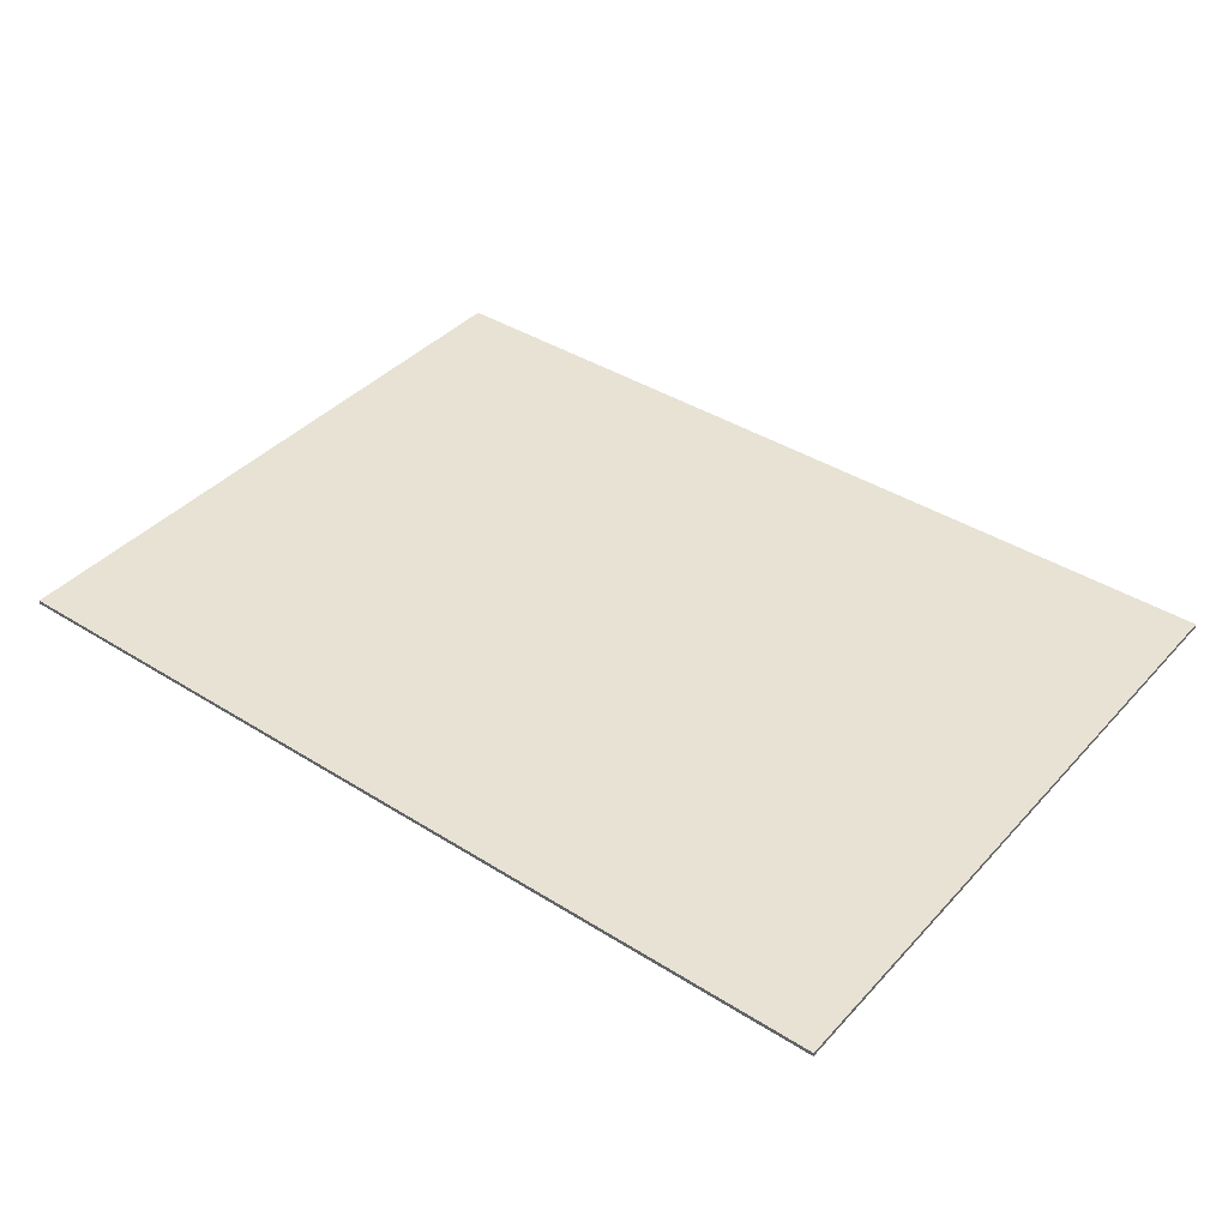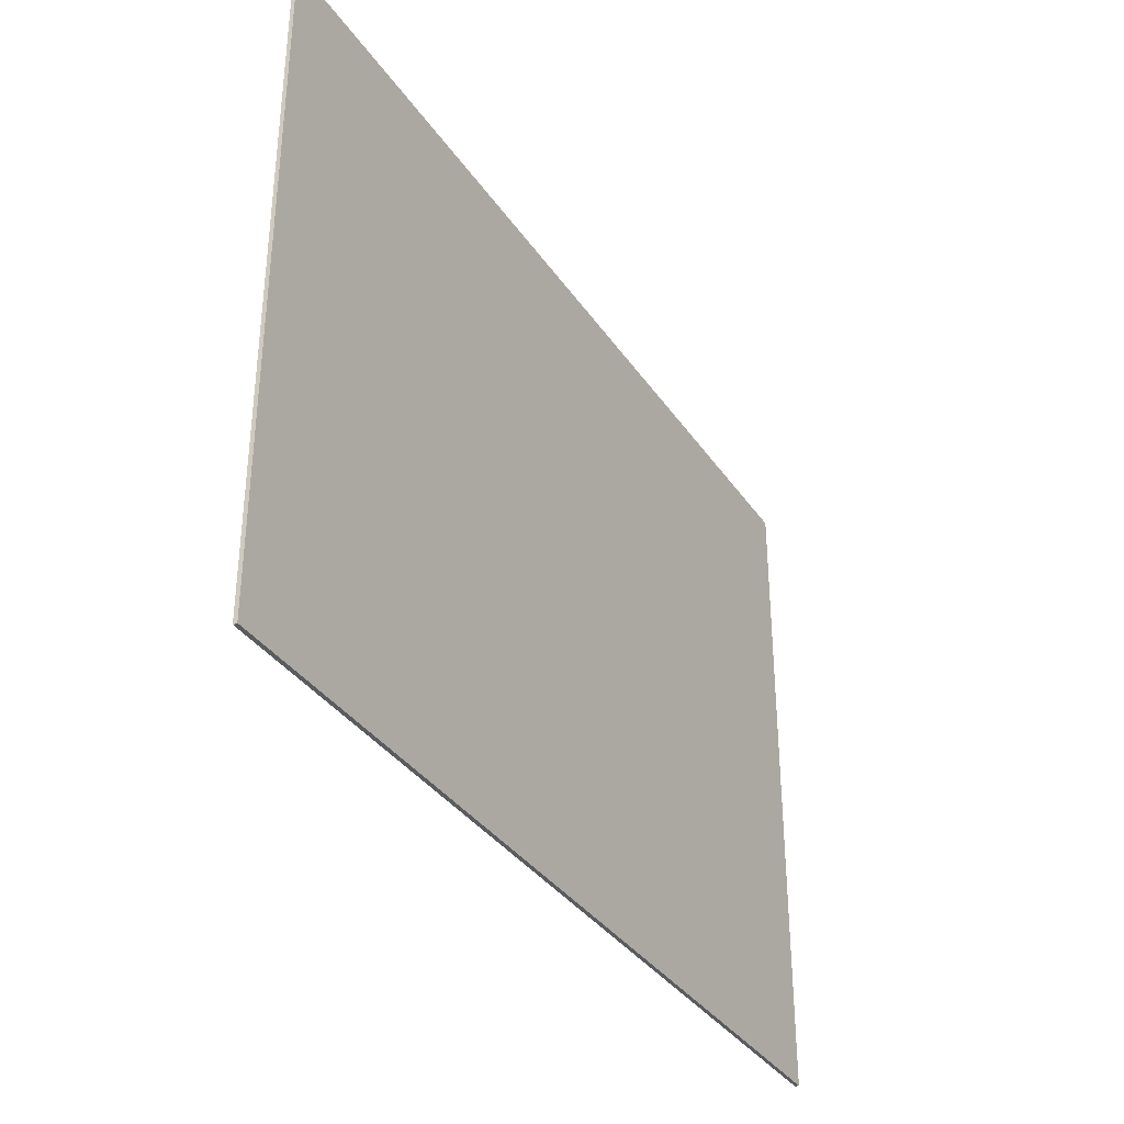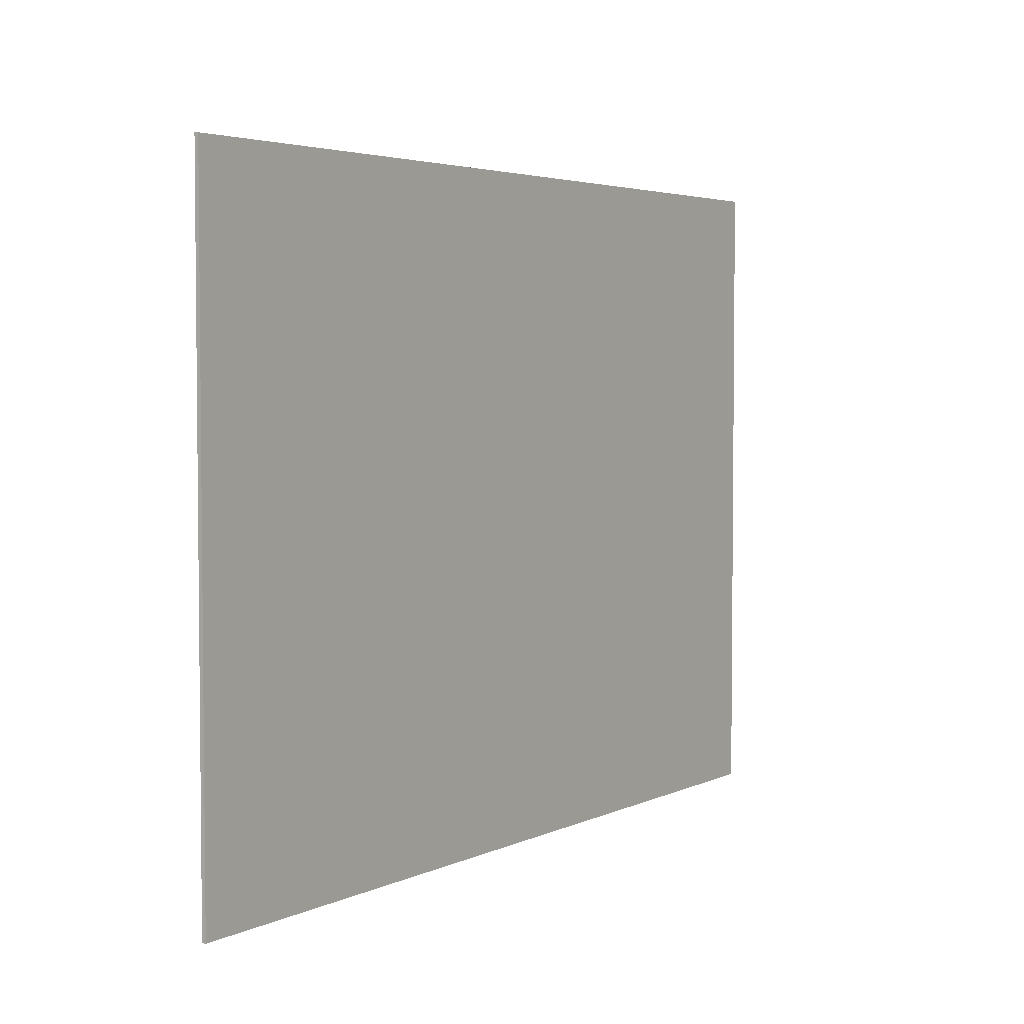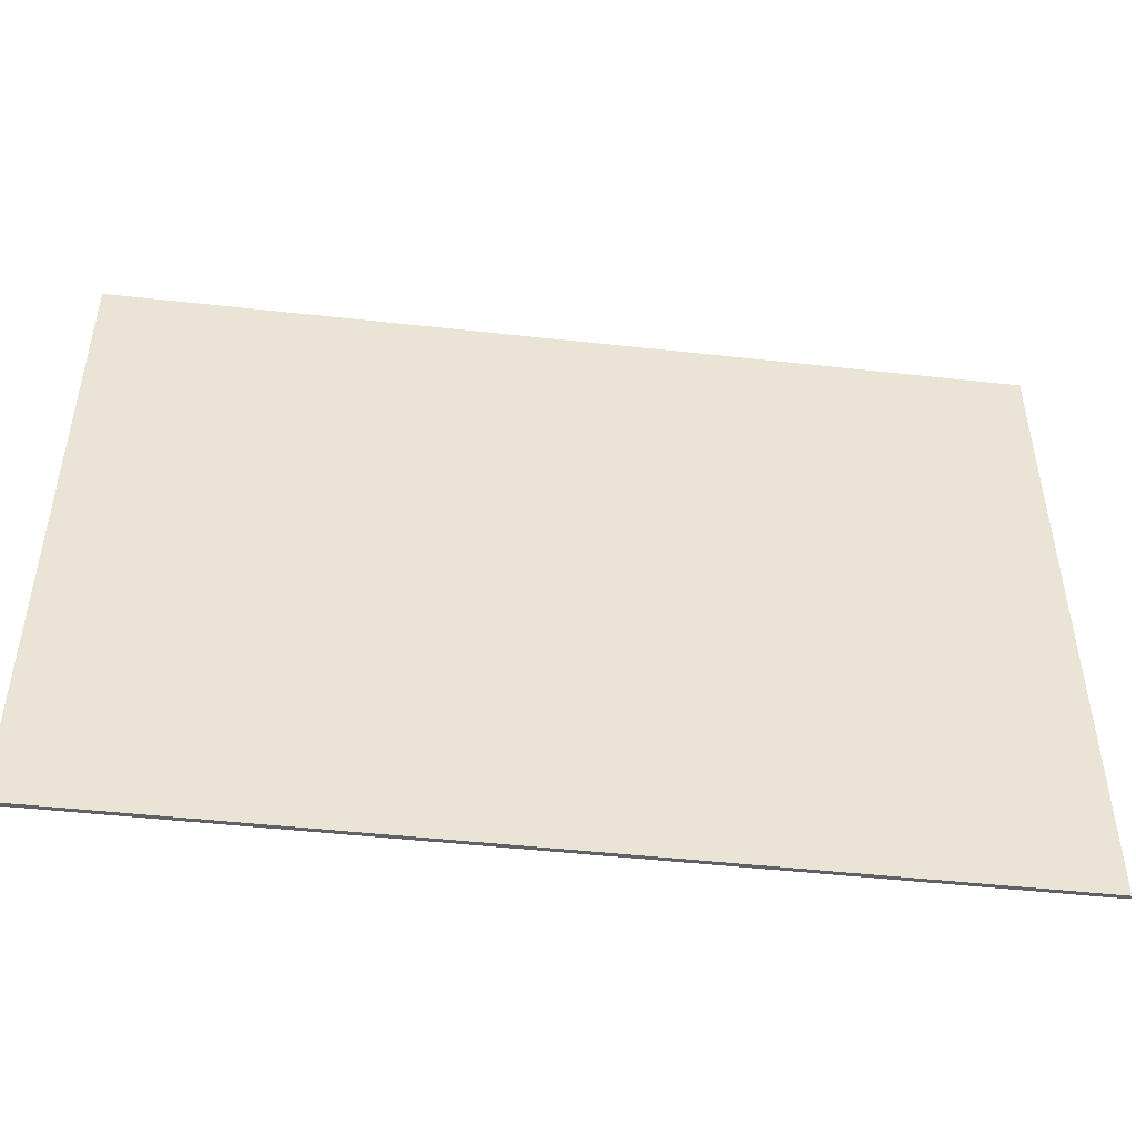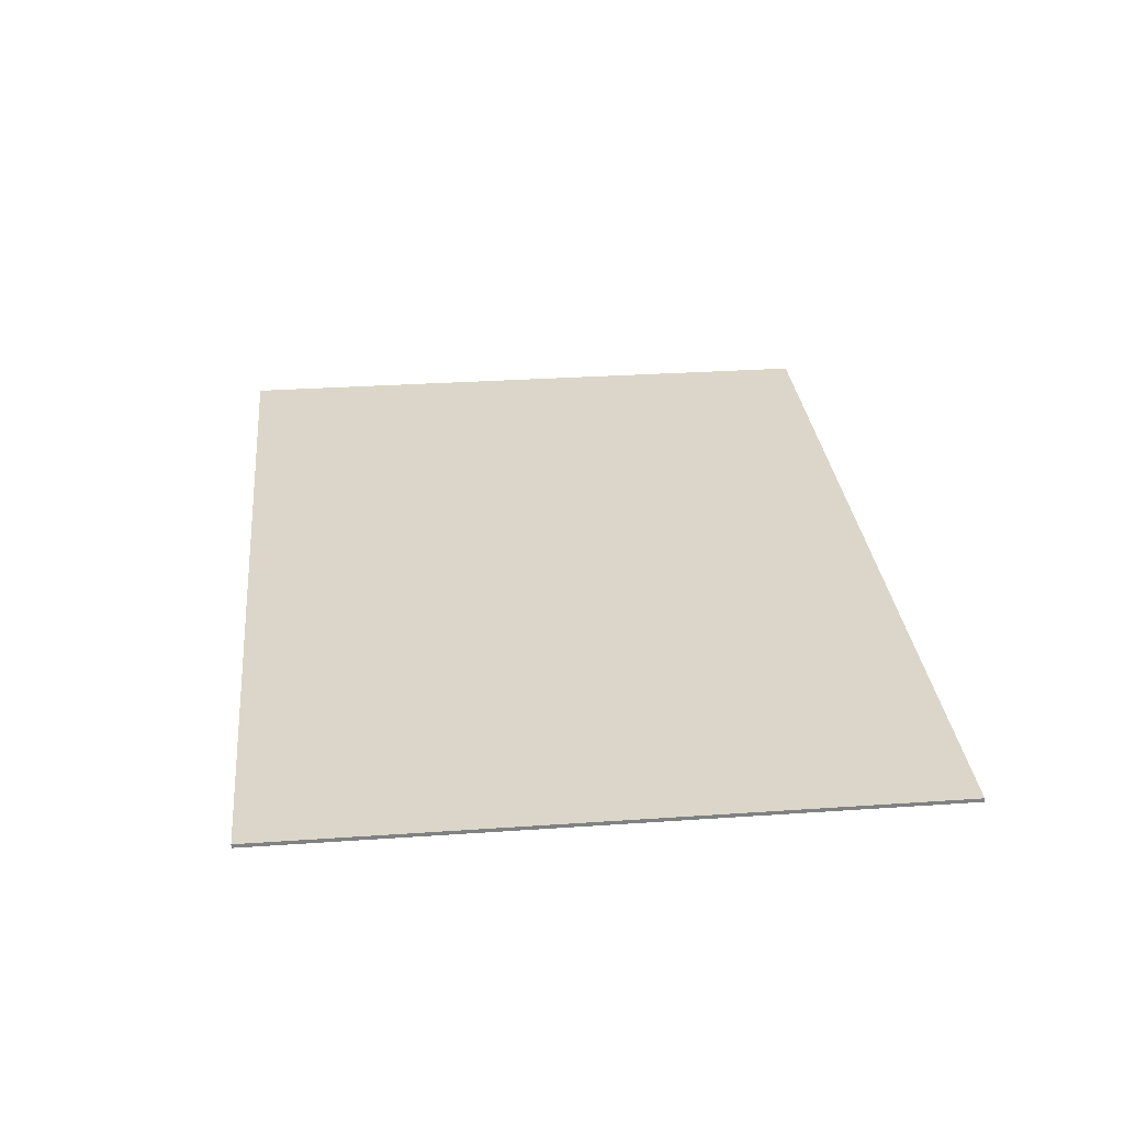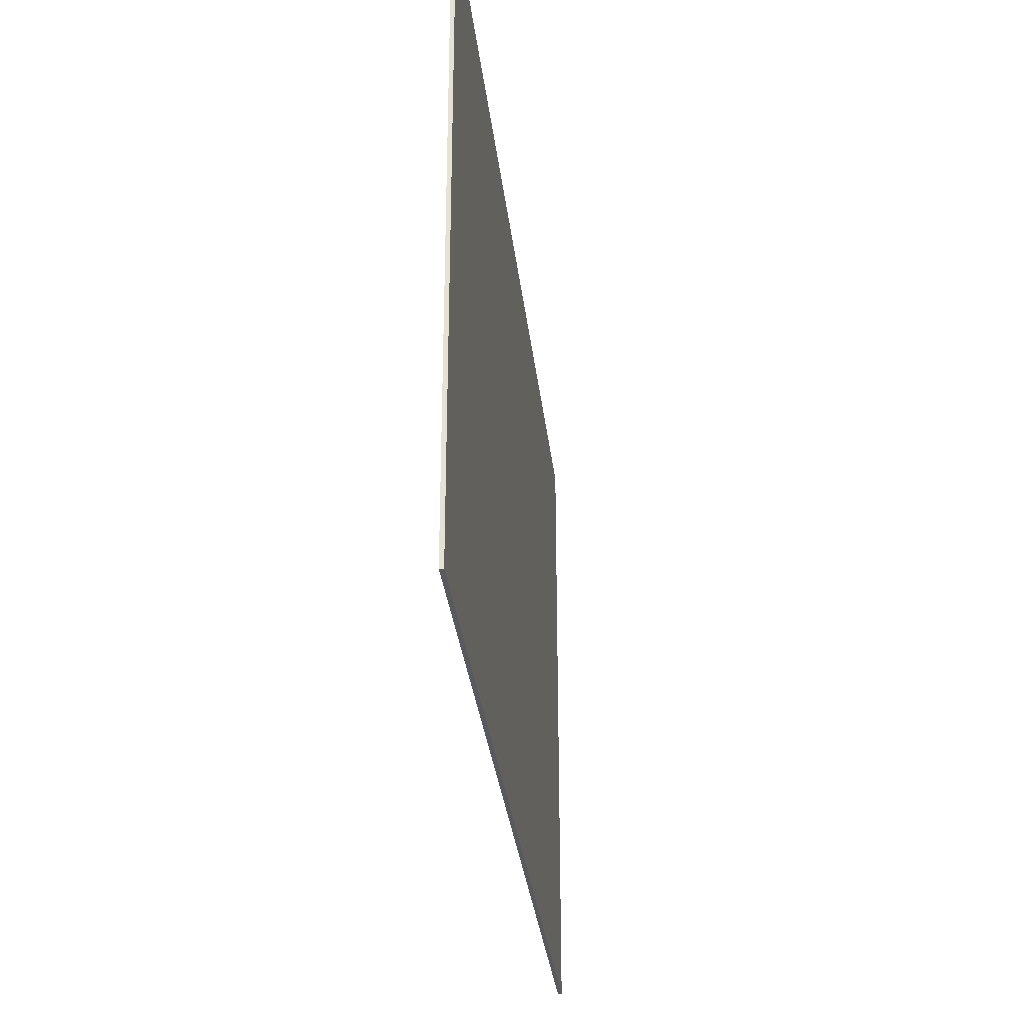
<metadata>
{"format":"obj","ext":"obj","renderer":"f3d","projection":"perspective","resolution":1024,"background":"white","views":[{"elev":40.0,"azim":-142.2,"up":"+Y"},{"elev":-35.1,"azim":-60.6,"up":"+Z"},{"elev":3.8,"azim":123.8,"up":"+Z"},{"elev":-47.6,"azim":-7.1,"up":"+Z"},{"elev":30.1,"azim":84.3,"up":"+Y"},{"elev":-31.9,"azim":-83.5,"up":"+Z"}]}
</metadata>
<code>
o MeshWindowFixed_96X72_0_GeomSubset_1
v 1.219 -0.04063 0.9135
v 1.219 -0.04063 -0.9153
v -1.219 -0.04062 -0.9153
v -1.172 -0.04062 -0.8582
v 1.172 -0.04063 -0.8582
v 1.172 -0.04063 0.8563
v 1.172 0.04062 0.8563
v 1.172 0.04062 -0.8582
v -1.172 0.04063 -0.8582
v -1.219 0.04063 -0.9153
v 1.219 0.04062 -0.9153
v 1.219 0.04062 0.9135
v -1.172 0.04063 0.8563
v -1.172 -0.04062 0.8563
v -1.219 0.04063 0.9135
v -1.219 -0.04062 0.9135
v -1.172 0.02863 0.8563
v -1.172 -0.02862 0.8563
v 1.172 -0.02863 0.8563
v 1.172 0.02862 0.8563
v 1.172 0.02862 -0.8582
v 1.172 -0.02863 -0.8582
v -1.172 -0.02862 -0.8582
v -1.172 0.02863 -0.8582
v -1.147 0.02863 0.8313
v -1.147 -0.02862 0.8313
v 1.147 -0.02863 0.8313
v 1.147 0.02862 0.8313
v 1.147 0.02862 -0.8332
v 1.147 -0.02863 -0.8332
v -1.147 -0.02862 -0.8332
v -1.147 0.02863 -0.8332
v 0.7531 0.01974 -0.8399
v 0.793 0.01974 -0.8399
v 0.7531 0.01974 0.8394
v 0.793 0.01974 0.8394
v 0.7531 -0.01974 0.8394
v 0.793 -0.01974 0.8394
v 0.7531 -0.01974 -0.8399
v 0.793 -0.01974 -0.8399
v -0.807 0.01974 -0.8399
v -0.7671 0.01974 -0.8399
v -0.807 0.01974 0.8394
v -0.7671 0.01974 0.8394
v -0.807 -0.01974 0.8394
v -0.7671 -0.01974 0.8394
v -0.807 -0.01974 -0.8399
v -0.7671 -0.01974 -0.8399
v 1.16 0.01289 -0.01197
v 1.16 0.01289 0.01151
v -1.16 0.0129 -0.01197
v -1.16 0.0129 0.01151
v -1.16 -0.01289 -0.01197
v -1.16 -0.01289 0.01151
v 1.16 -0.0129 -0.01197
v 1.16 -0.0129 0.01151
v 1.16 0.01289 0.438
v 1.16 0.01289 0.4615
v -1.16 0.0129 0.438
v -1.16 0.0129 0.4615
v -1.16 -0.01289 0.438
v -1.16 -0.01289 0.4615
v 1.16 -0.0129 0.438
v 1.16 -0.0129 0.4615
v 1.16 0.01289 -0.462
v 1.16 0.01289 -0.4385
v -1.16 0.0129 -0.462
v -1.16 0.0129 -0.4385
v -1.16 -0.01289 -0.462
v -1.16 -0.01289 -0.4385
v 1.16 -0.0129 -0.462
v 1.16 -0.0129 -0.4385
v -0.01997 0.01974 -0.8399
v 0.01997 0.01974 -0.8399
v -0.01997 0.01974 0.8394
v 0.01997 0.01974 0.8394
v -0.01997 -0.01974 0.8394
v 0.01997 -0.01974 0.8394
v -0.01997 -0.01974 -0.8399
v 0.01997 -0.01974 -0.8399
v 0.3588 0.01797 -0.8332
v 0.4344 0.01797 -0.8332
v 0.3588 0.01797 0.8313
v 0.4344 0.01797 0.8313
v 0.3588 -0.01797 0.8313
v 0.4344 -0.01797 0.8313
v 0.3588 -0.01797 -0.8332
v 0.4344 -0.01797 -0.8332
v -0.4443 0.01797 -0.8332
v -0.3686 0.01797 -0.8332
v -0.4443 0.01797 0.8313
v -0.3686 0.01797 0.8313
v -0.4443 -0.01797 0.8313
v -0.3686 -0.01797 0.8313
v -0.4443 -0.01797 -0.8332
v -0.3686 -0.01797 -0.8332
v -1.147 0.005013 -0.8324
v 1.147 0.005011 -0.8324
v -1.147 0.005013 0.8321
v 1.147 0.005011 0.8321
v -1.147 -0.00501 0.8321
v 1.147 -0.005013 0.8321
v -1.147 -0.00501 -0.8324
v 1.147 -0.005013 -0.8324
f 97 98 100 99
f 99 100 102 101
f 101 102 104 103
f 103 104 98 97
f 98 104 102 100
f 103 97 99 101

</code>
